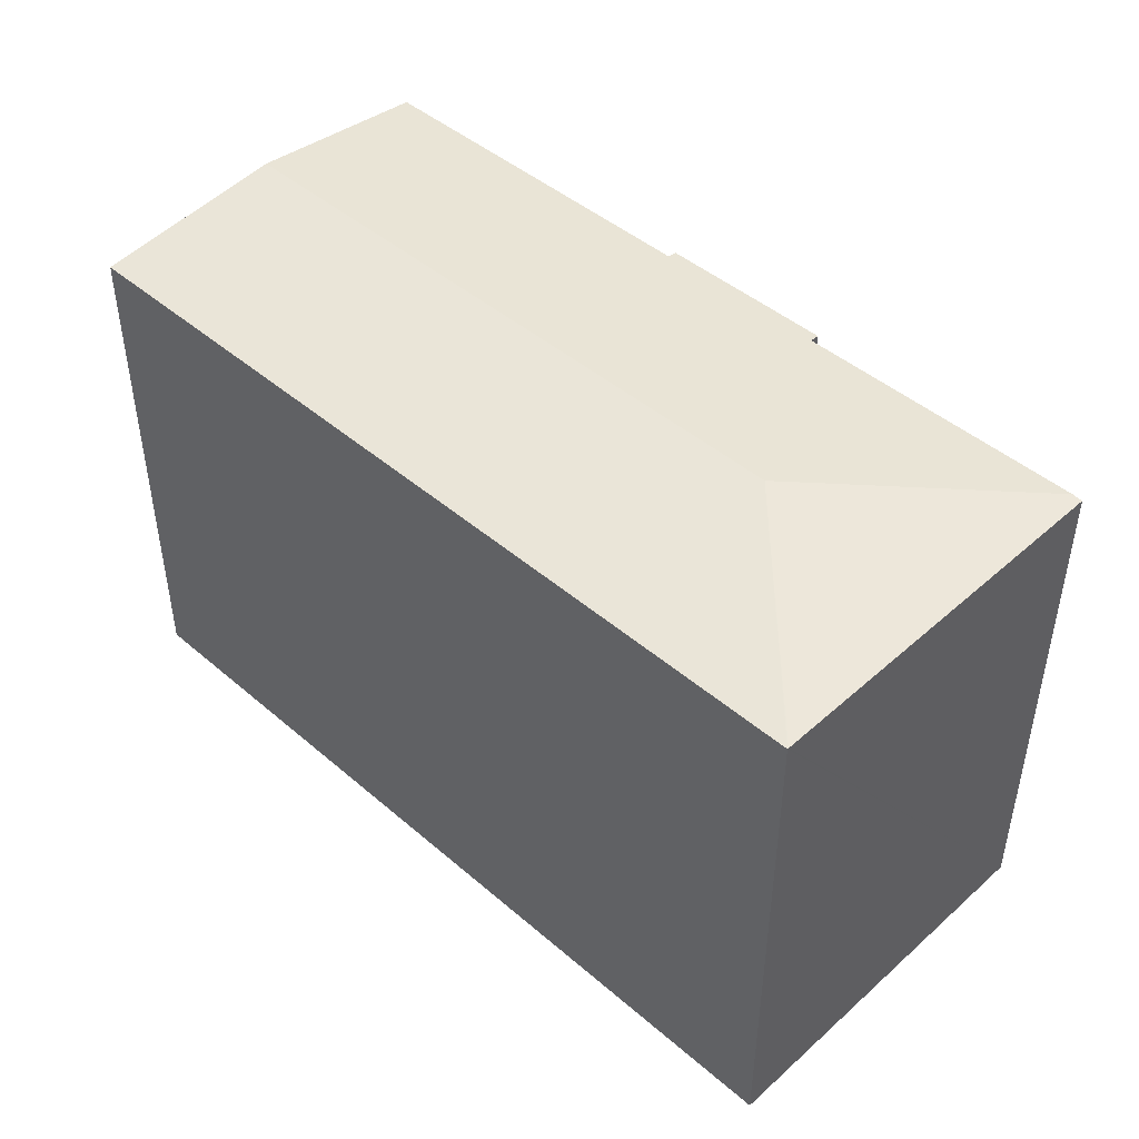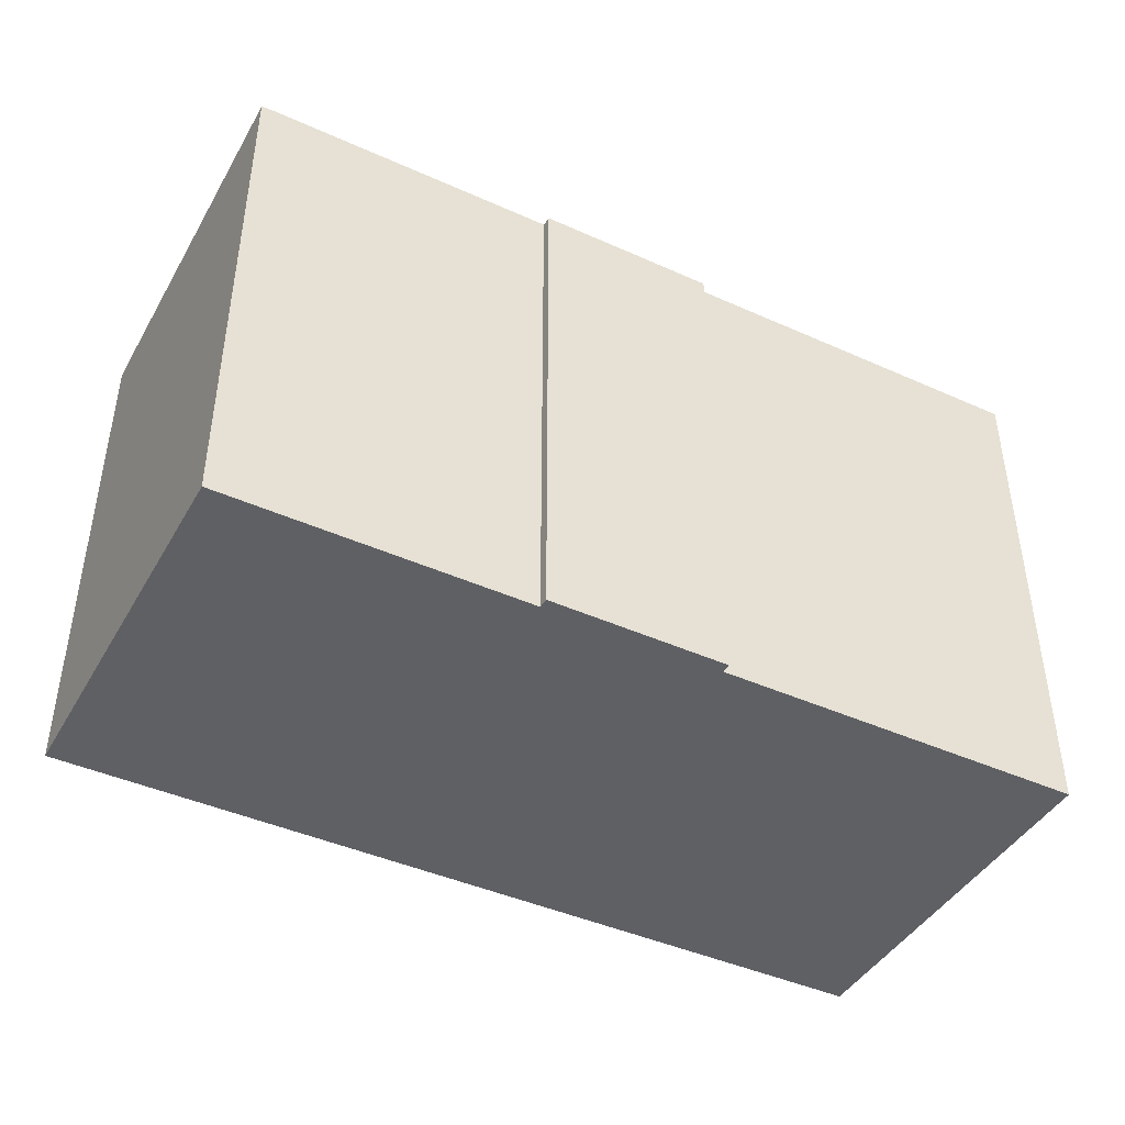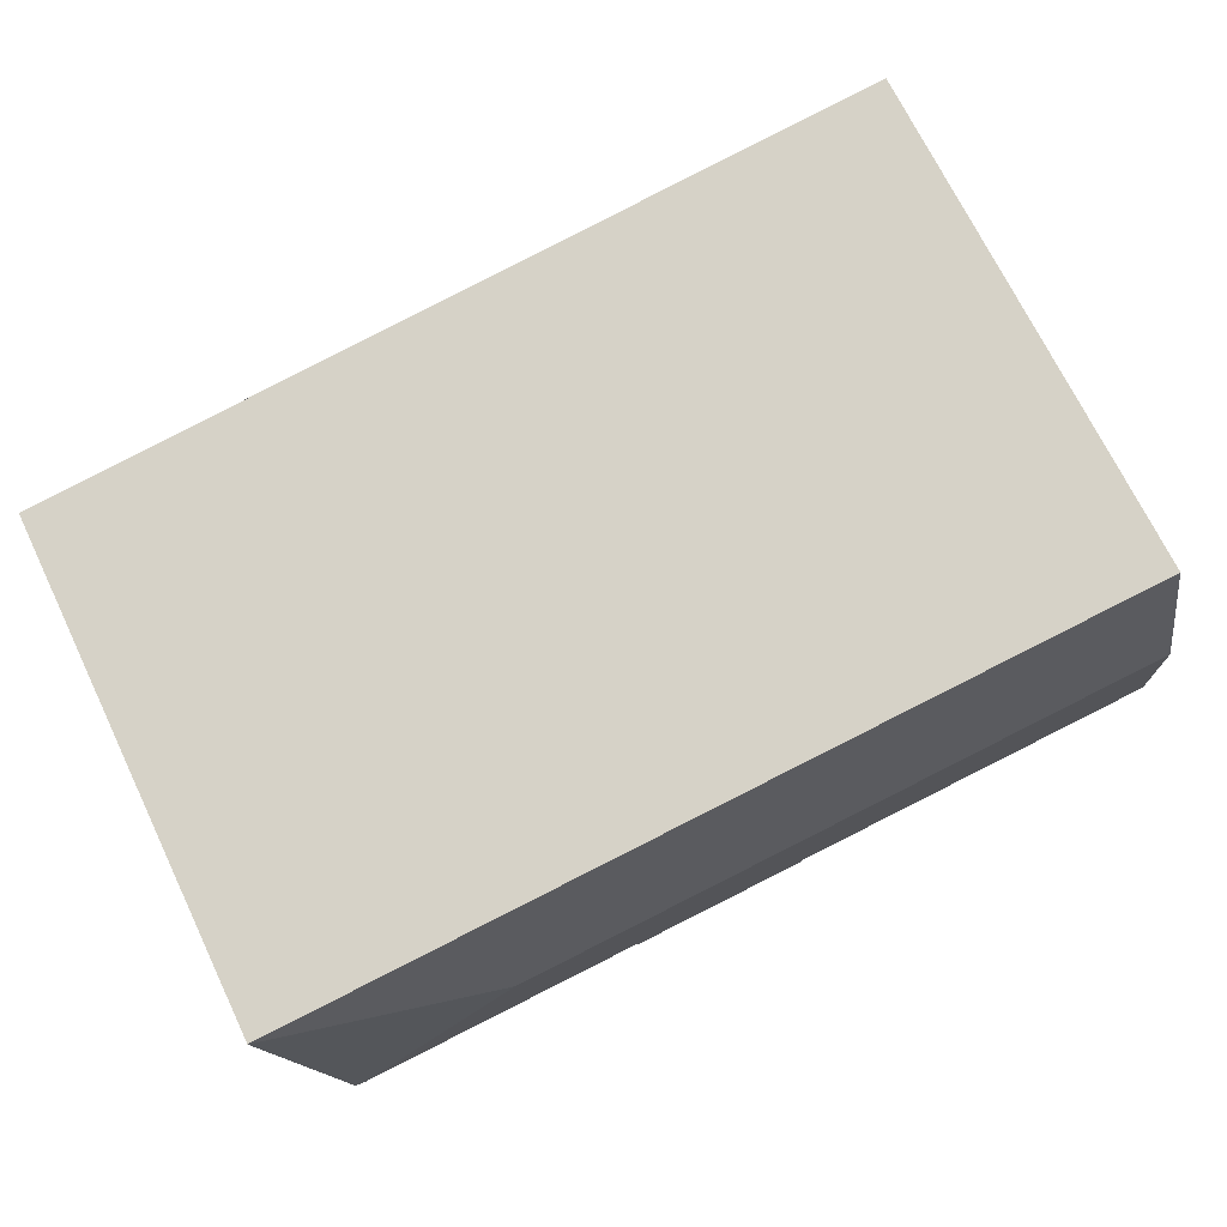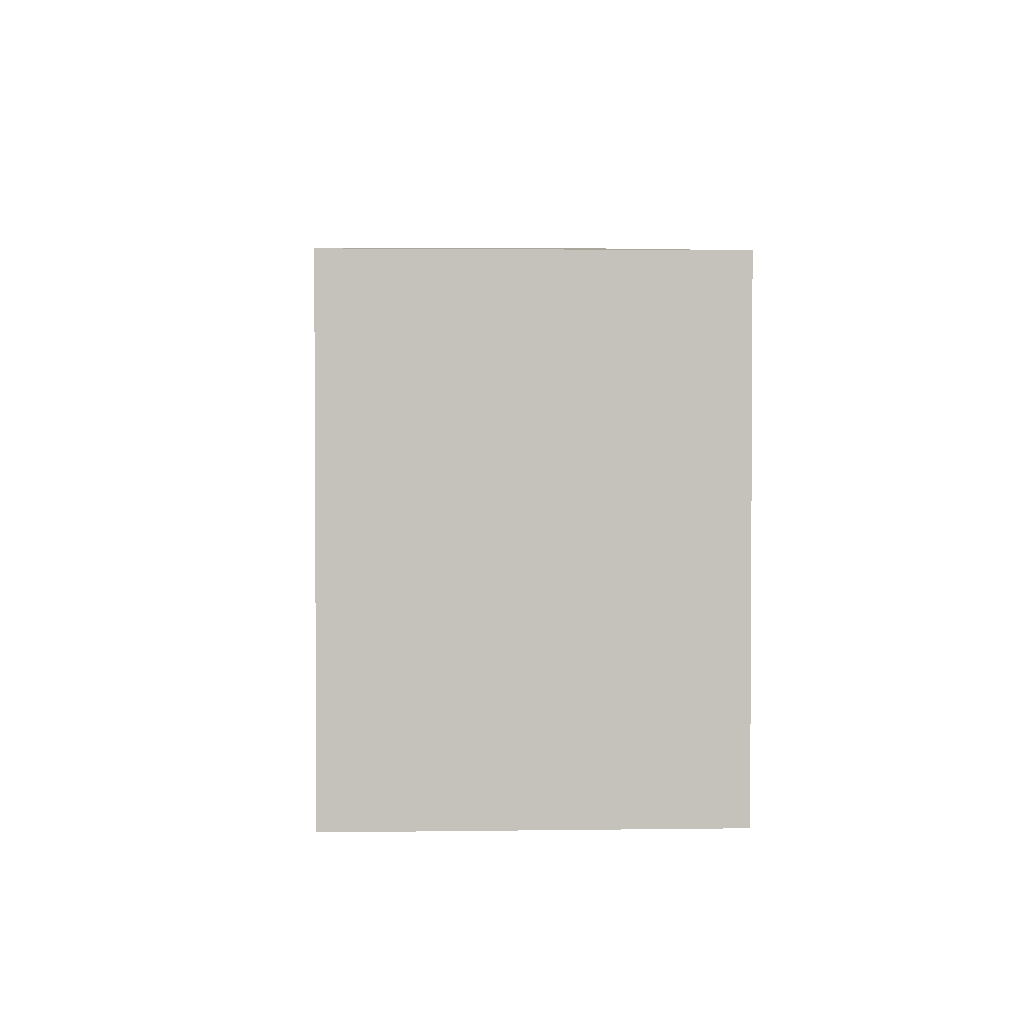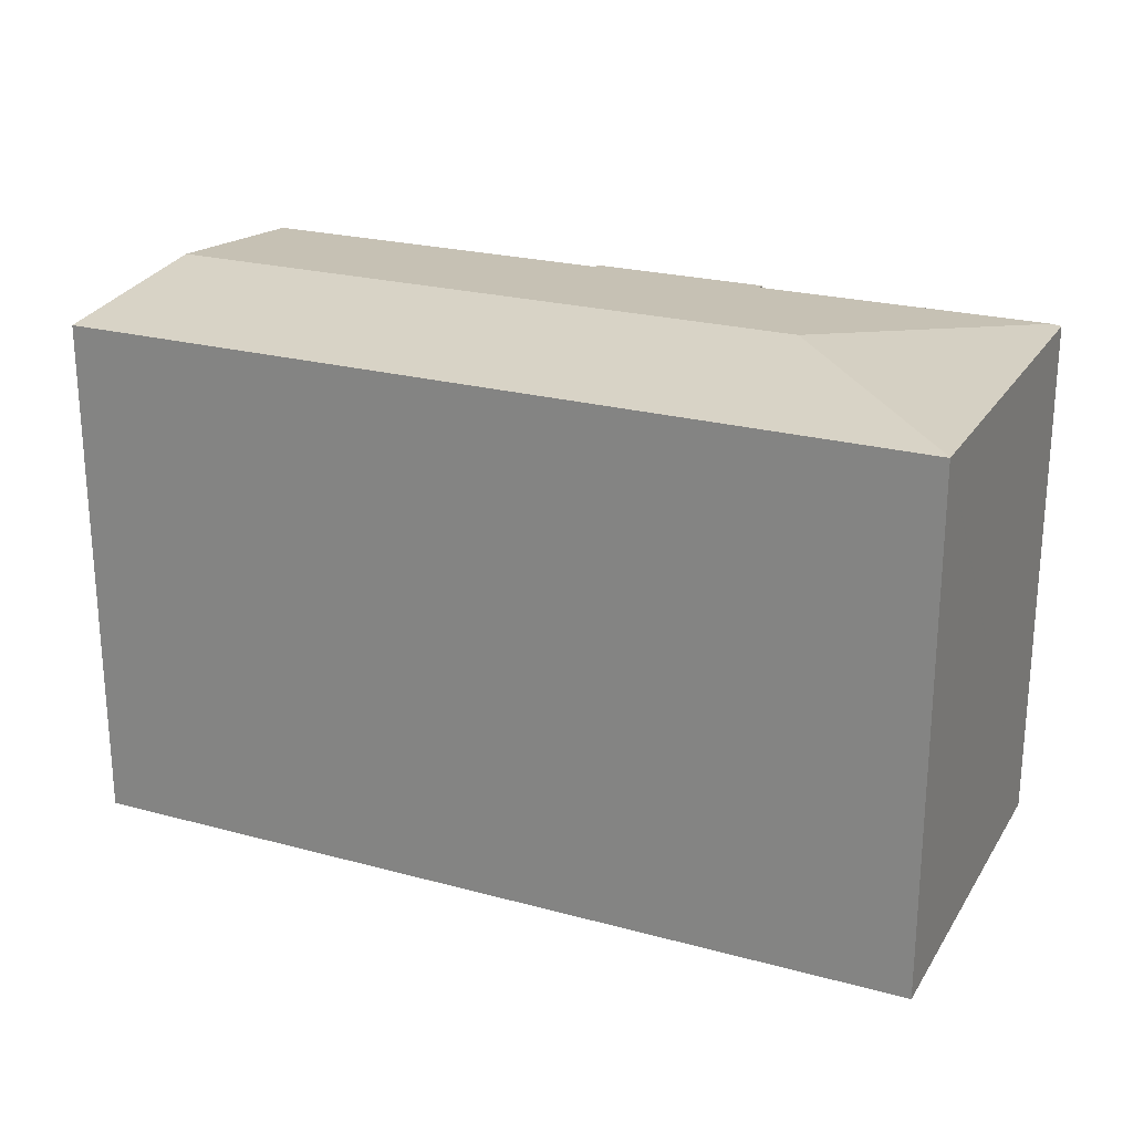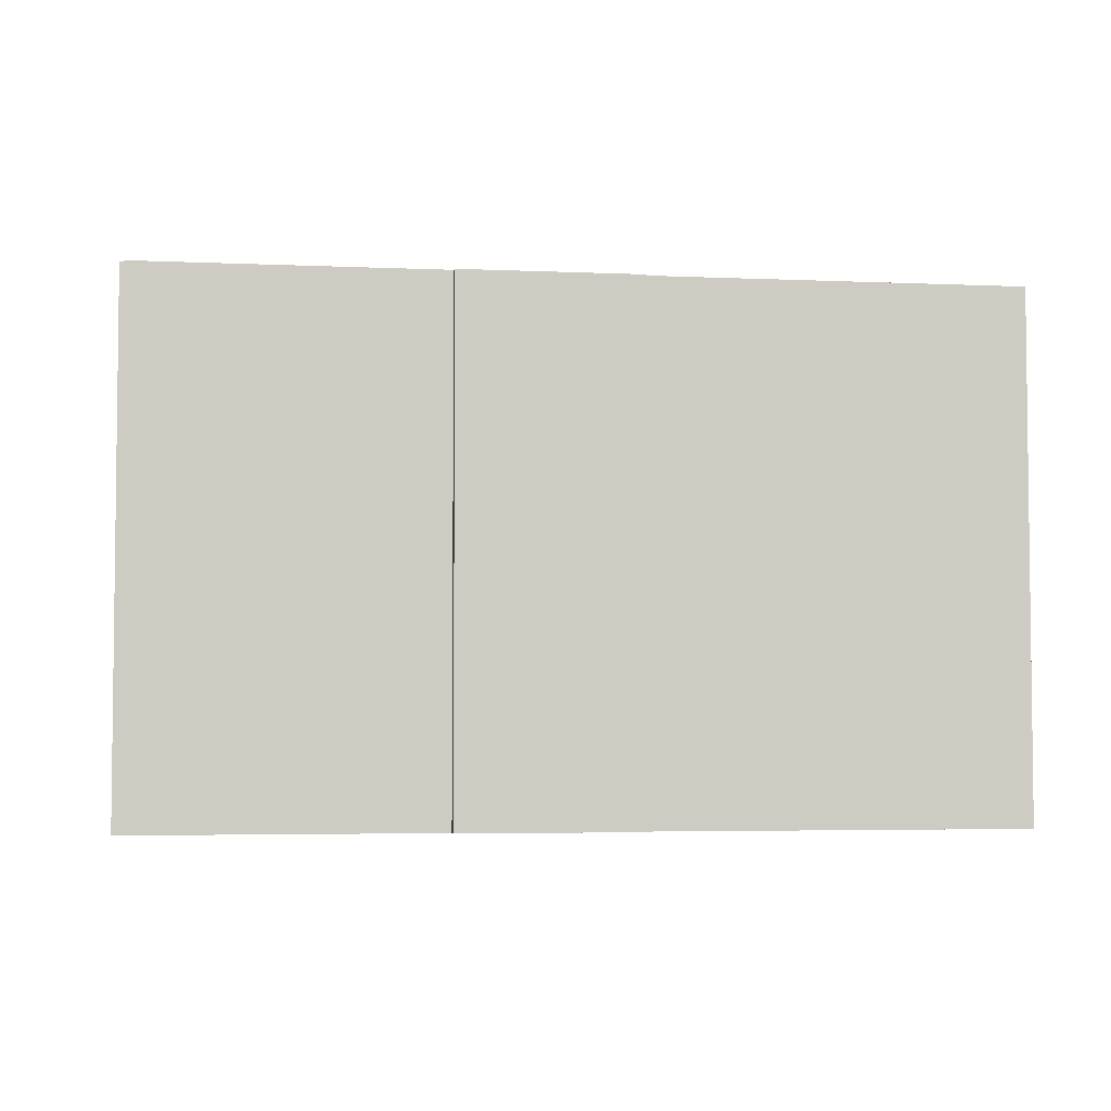
<metadata>
{"format":"obj","ext":"obj","renderer":"f3d","projection":"perspective","resolution":1024,"background":"white","views":[{"elev":45.5,"azim":52.4,"up":"+Y"},{"elev":-43.5,"azim":160.0,"up":"+Y"},{"elev":70.6,"azim":154.3,"up":"+Z"},{"elev":2.2,"azim":95.1,"up":"+Y"},{"elev":23.4,"azim":32.4,"up":"+Y"},{"elev":-4.2,"azim":179.6,"up":"+Y"}]}
</metadata>
<code>
v  21.18 13.1 -2.934
v  22.8 13.07 6.722
v  21.44 13.07 -2.97
v  17.12 13.57 2.44
v  11.35 13.07 -1.825
v  13.82 13.1 -1.909
v  13.78 13.07 -2.166
v  0.672 13.57 4.732
v  9.322 13.1 -1.293
v  9.288 13.07 -1.535
v  6.215 13.1 -0.862
v  0 13.1 8.02e-16
v  1.374 13.08 9.679
v  7.594 13.07 8.829
v  9.626 13.07 8.552
v  11.32 13.07 8.32
v  12.67 13.07 8.136
v  22.8 13.07 6.752
v  21.44 1.819e-16 -2.97
v  13.82 1.169e-16 -1.909
v  21.18 1.797e-16 -2.934
v  13.78 1.326e-16 -2.166
v  9.288 9.399e-17 -1.535
v  11.35 1.117e-16 -1.825
v  9.322 7.917e-17 -1.293
v  0 0 0
v  6.215 5.278e-17 -0.862
v  22.8 -4.116e-16 6.722
v  22.8 -4.134e-16 6.752
v  1.374 -5.927e-16 9.679
v  0.672 -2.898e-16 4.732
v  7.594 -5.406e-16 8.829
v  12.67 -4.982e-16 8.136
v  9.626 -5.237e-16 8.552
v  11.32 -5.095e-16 8.32
g defaultobject
f 1 2 3
f 2 1 4
f 5 6 7
f 6 4 1
f 4 6 8
f 8 6 5
f 8 5 9
f 9 5 10
f 8 9 11
f 8 11 12
f 13 4 8
f 4 13 14
f 4 14 15
f 4 15 16
f 4 16 17
f 4 17 18
f 4 18 2
f 3 6 1
f 6 3 19
f 6 19 20
f 20 19 21
f 22 5 7
f 5 22 10
f 10 22 23
f 23 22 24
f 25 11 9
f 11 25 12
f 12 25 26
f 26 25 27
f 20 7 6
f 7 20 22
f 2 19 3
f 19 2 18
f 19 18 28
f 28 18 29
f 10 25 9
f 25 10 23
f 26 8 12
f 8 26 13
f 13 26 30
f 30 26 31
f 30 14 13
f 14 30 15
f 15 30 16
f 16 30 17
f 17 30 18
f 18 30 32
f 18 32 29
f 29 32 33
f 33 32 34
f 33 34 35
f 22 20 24
f 31 32 30
f 32 31 26
f 32 26 27
f 32 27 34
f 34 27 35
f 35 27 25
f 35 25 33
f 33 25 29
f 29 25 23
f 29 23 24
f 29 24 20
f 29 20 21
f 29 21 28
f 28 21 19

</code>
